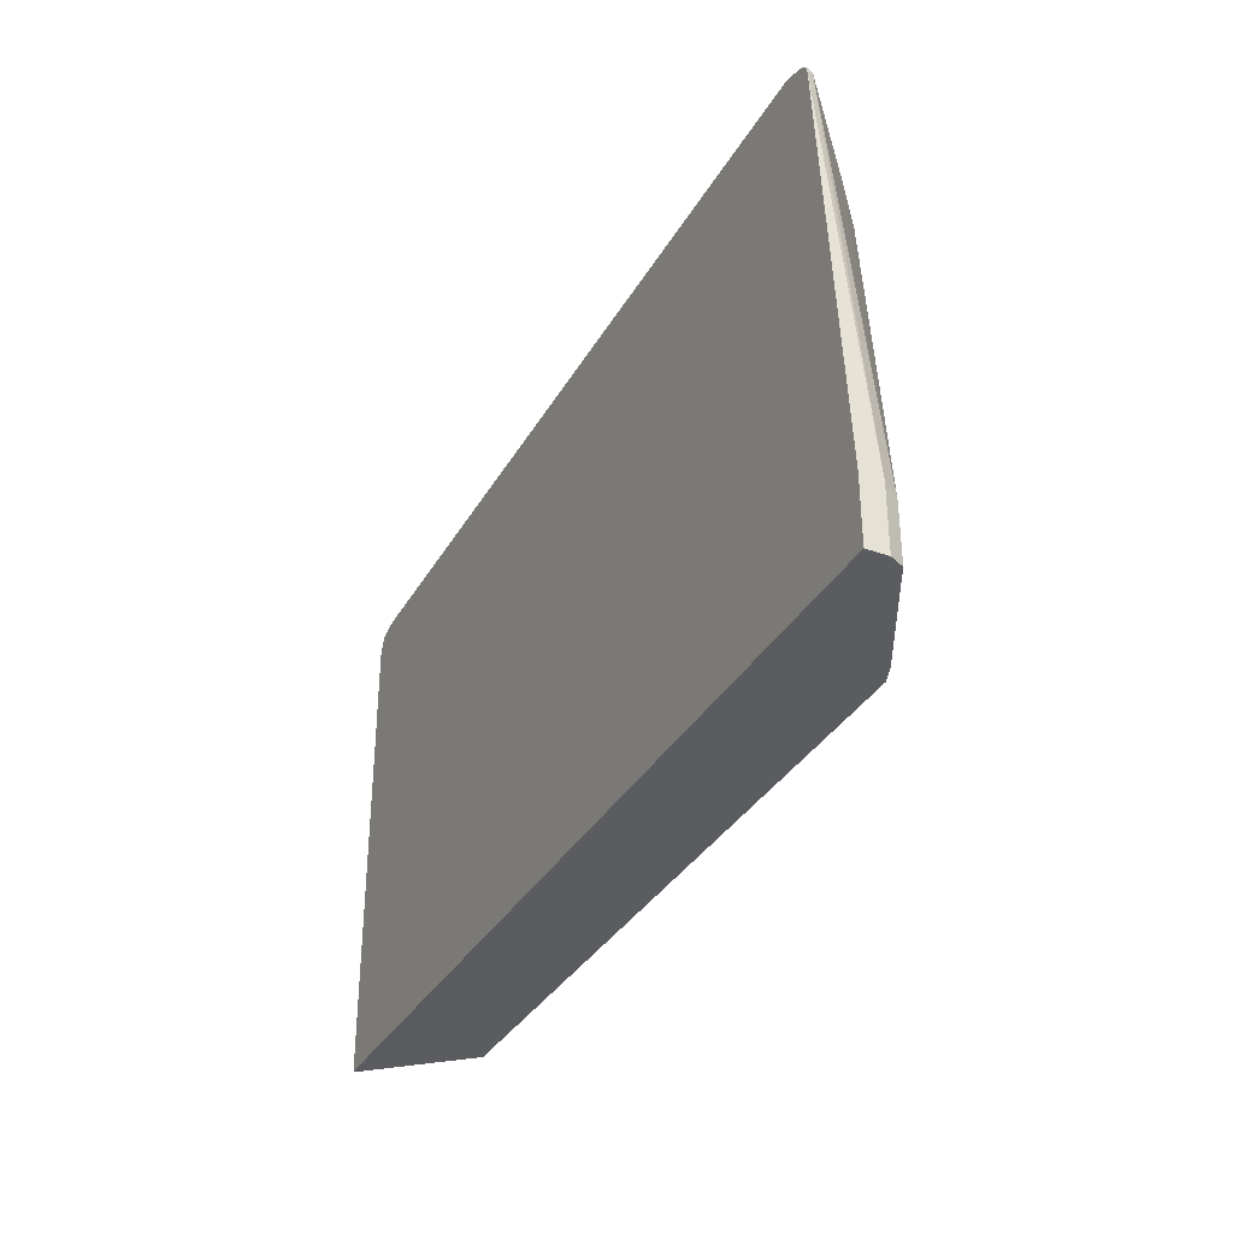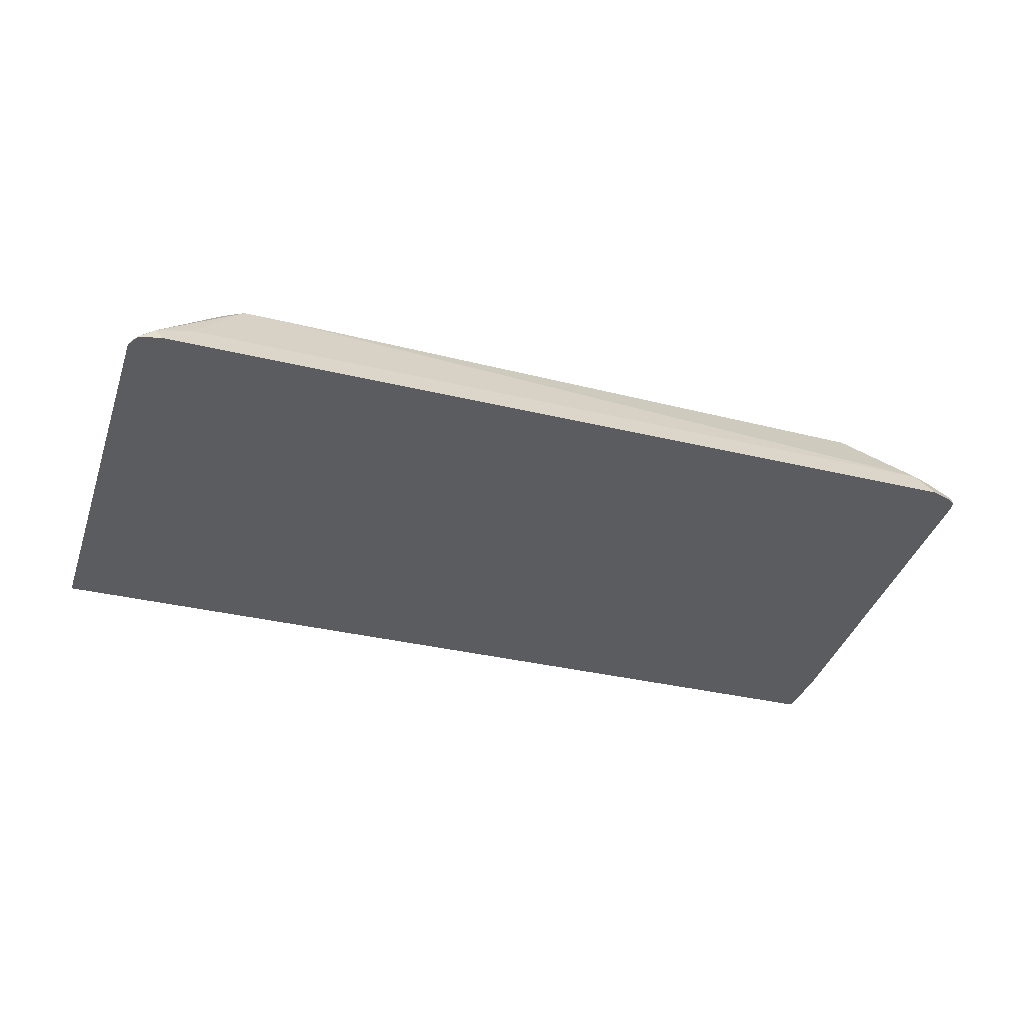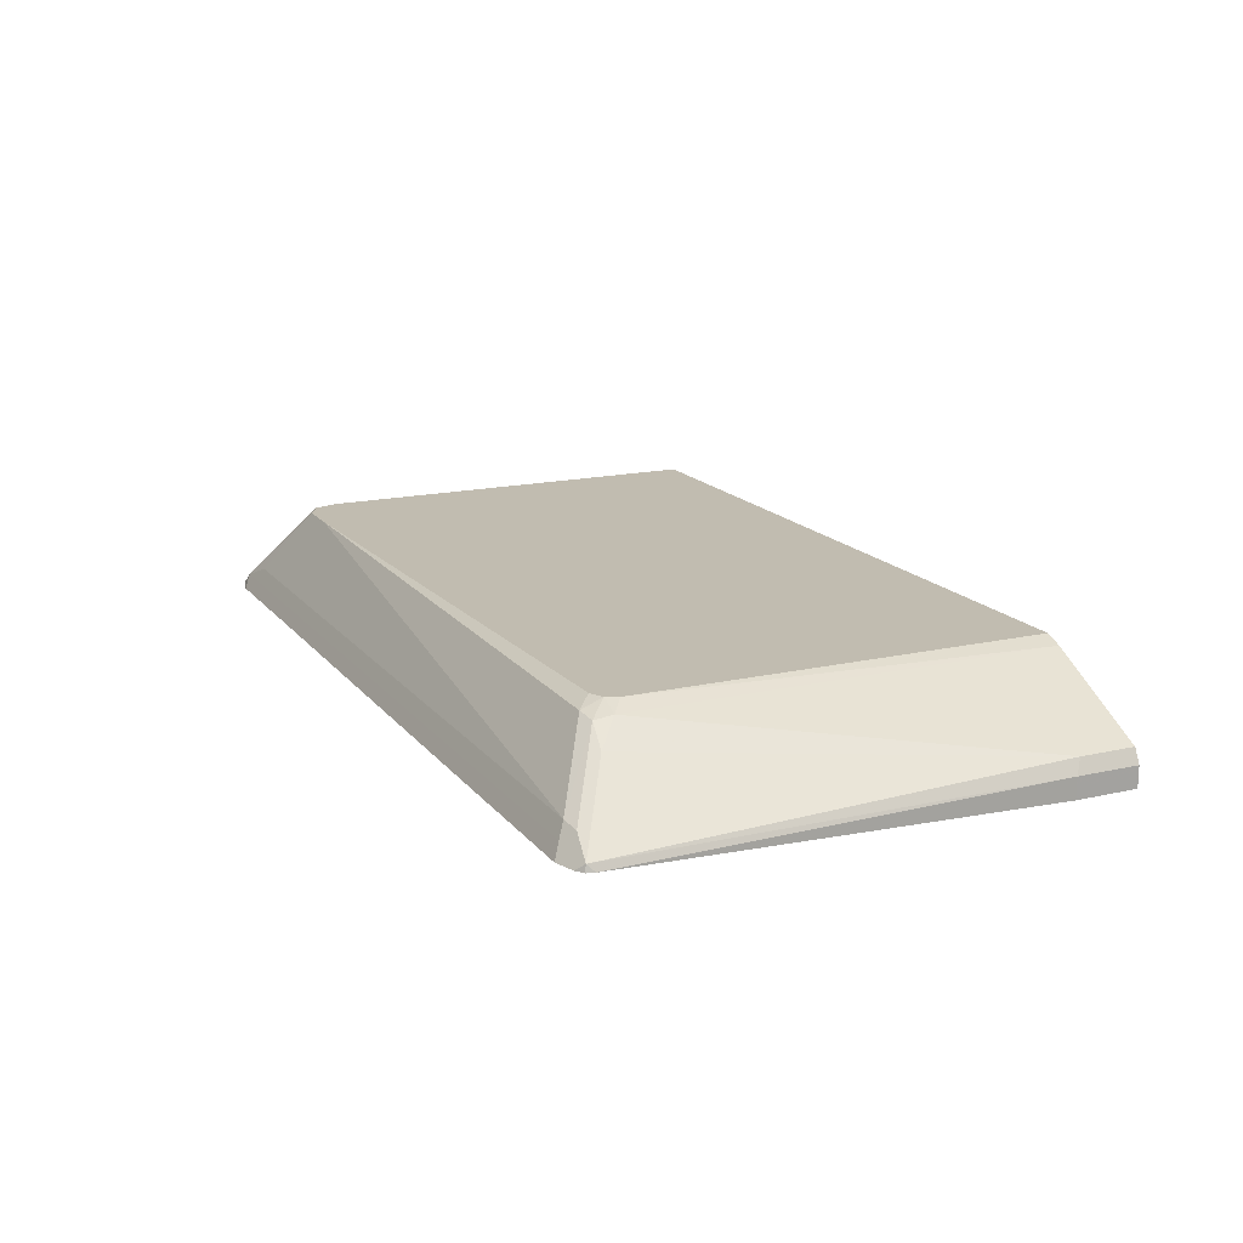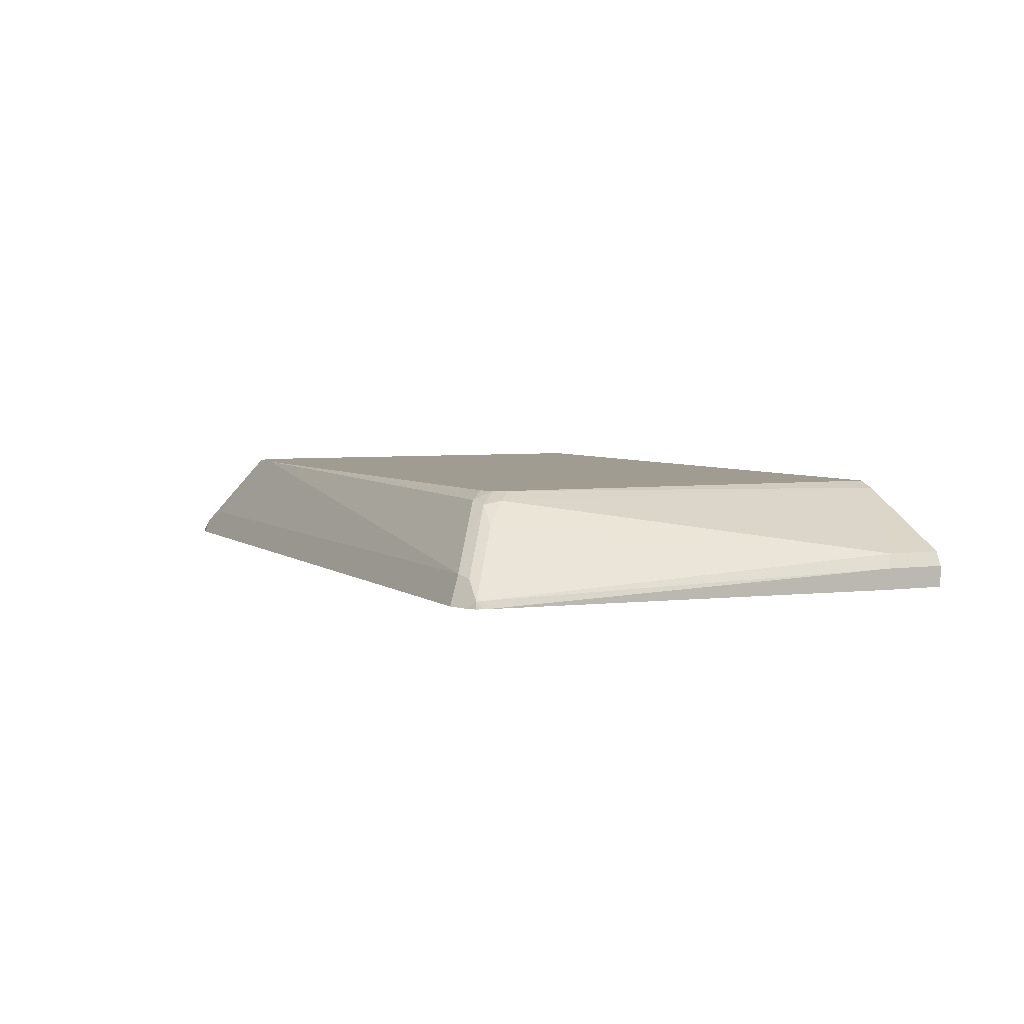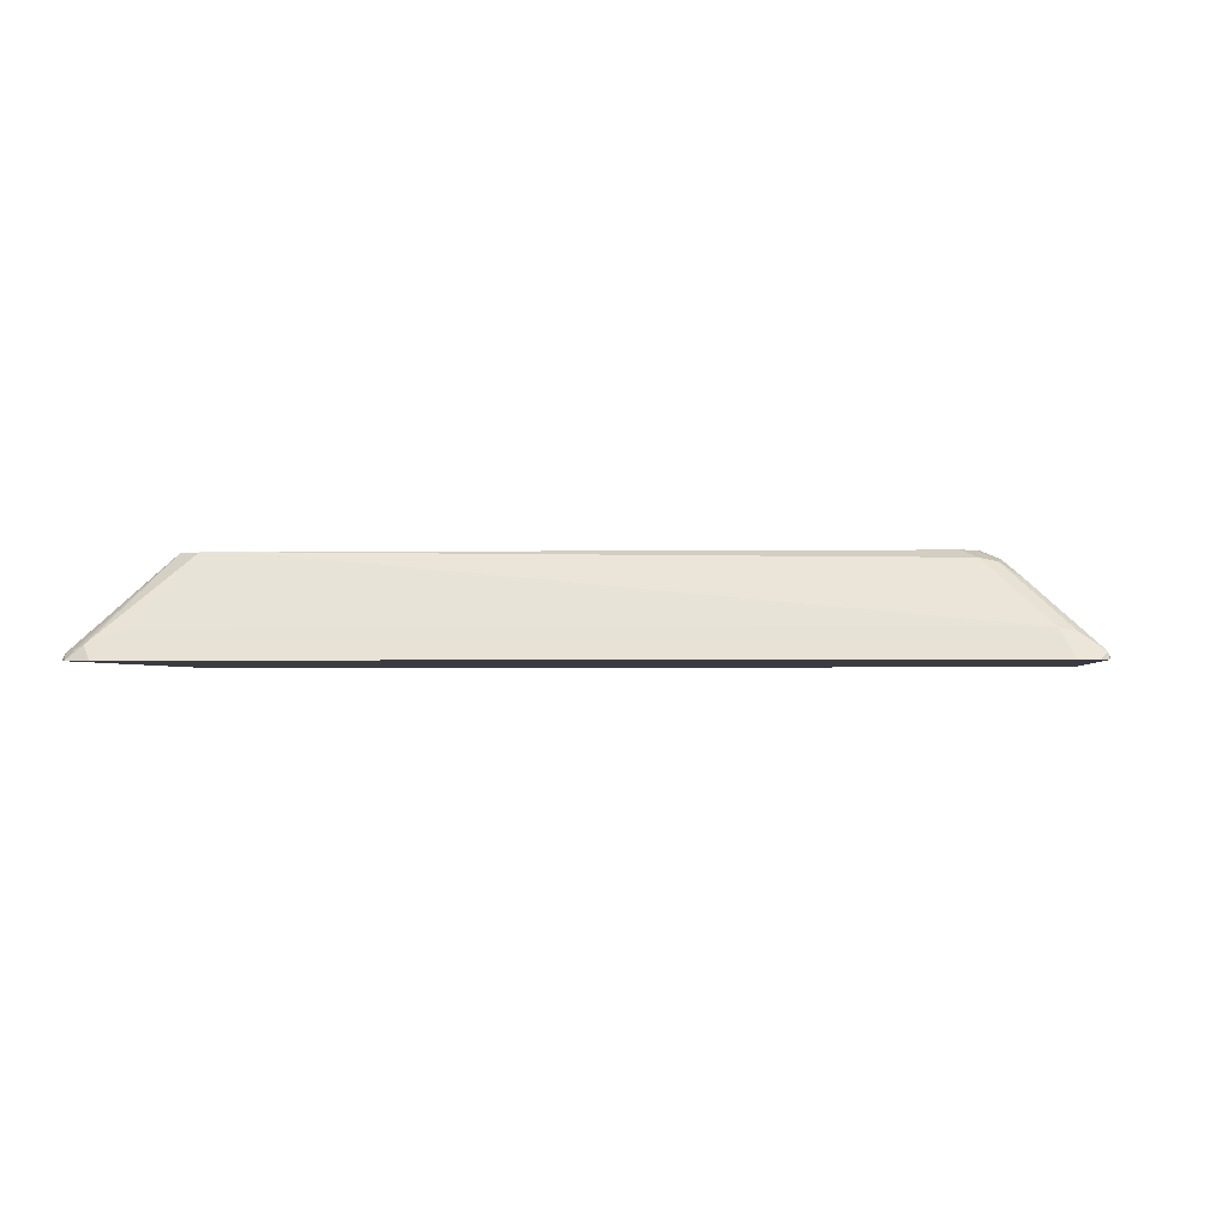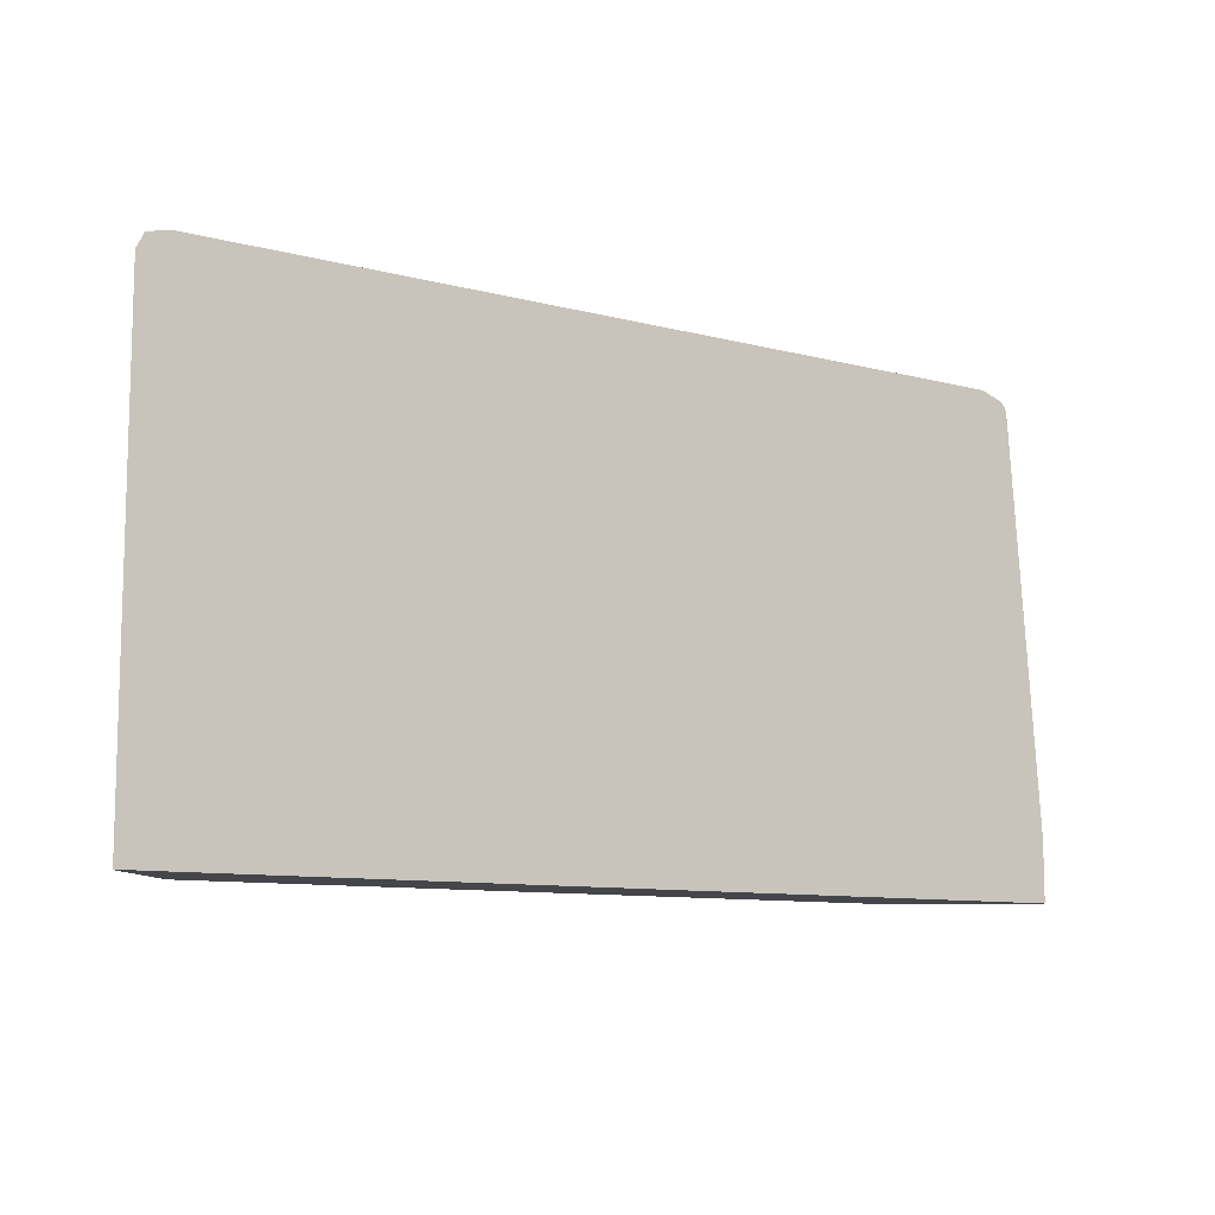
<metadata>
{"format":"obj","ext":"obj","renderer":"f3d","projection":"perspective","resolution":1024,"background":"white","views":[{"elev":-34.2,"azim":64.1,"up":"+Z"},{"elev":-34.3,"azim":-18.1,"up":"+Y"},{"elev":16.5,"azim":64.8,"up":"+Y"},{"elev":4.4,"azim":65.4,"up":"+Y"},{"elev":-2.2,"azim":4.2,"up":"+Y"},{"elev":-9.9,"azim":-33.9,"up":"+Z"}]}
</metadata>
<code>
v -0.5922 -0.2369 -0.05262
v -0.5879 -0.2281 -0.05262
v -0.5791 -0.2369 -0.05262
v -0.5923 -0.2369 -0.03945
v -0.5879 -0.2281 0.5528
v -0.485 -0.1129 -0.05262
v 0.6055 -0.2369 -0.05262
v -0.5923 -0.2369 0.5528
v -0.5824 -0.2369 0.5726
v -0.5725 -0.2238 0.566
v -0.4736 -0.1129 0.4971
v -0.4746 -0.1129 0.4949
v -0.485 -0.1129 0.4663
v 0.4362 -0.1129 -0.05262
v 0.6055 -0.2106 -0.05262
v 0.6055 -0.2369 0.02635
v -0.5528 -0.2369 0.5791
v -0.5616 -0.2194 0.5704
v -0.4475 -0.1129 0.5114
v 0.4362 -0.1129 0.4663
v 0.458 -0.1211 -0.05262
v 0.6055 -0.2106 0.02635
v 0.5967 -0.193 -0.05262
v 0.566 -0.2369 0.5528
v 0.5265 -0.2369 0.5791
v -0.5176 -0.2018 0.5616
v 0.5177 -0.2194 0.5704
v -0.3949 -0.1129 0.5114
v 0.4287 -0.1129 0.4814
v 0.4562 -0.1229 0.4826
v 0.5967 -0.193 0.01757
v 0.5615 -0.2281 0.5616
v 0.5633 -0.2369 0.5633
v 0.5462 -0.2369 0.5726
v 0.5089 -0.2018 0.5616
v 0.5529 -0.2369 0.5703
v 0.43 -0.1229 0.5089
v 0.4111 -0.1129 0.4902
v 0.4137 -0.1129 0.4889
v 0.4519 -0.1272 0.5046
v 0.4826 -0.1492 0.5089
v 0.5308 -0.2062 0.5572
f 19 26 35
f 21 31 23
f 21 30 31
f 20 30 21
f 20 29 30
f 19 35 28
f 22 31 32
f 18 35 26
f 11 18 19
f 18 26 19
f 17 27 18
f 17 25 27
f 16 22 24
f 15 23 31
f 14 20 21
f 22 32 24
f 18 27 35
f 24 32 33
f 35 42 40
f 27 34 36
f 37 39 38
f 35 40 37
f 10 18 11
f 32 40 42
f 32 41 40
f 32 36 33
f 31 41 32
f 30 41 31
f 30 40 41
f 29 40 30
f 29 37 40
f 29 39 37
f 28 37 38
f 28 35 37
f 27 42 35
f 27 32 42
f 27 36 32
f 25 34 27
f 9 18 10
f 15 31 22
f 7 22 16
f 3 33 36
f 3 24 33
f 3 16 24
f 3 7 16
f 2 13 6
f 2 5 13
f 2 8 5
f 1 4 2
f 1 3 4
f 1 7 3
f 1 15 7
f 1 23 15
f 1 21 23
f 1 14 21
f 1 6 14
f 1 2 6
f 9 17 18
f 3 36 34
f 3 34 25
f 2 4 8
f 3 17 9
f 7 15 22
f 3 25 17
f 6 20 14
f 6 29 20
f 6 39 29
f 6 38 39
f 6 19 28
f 6 11 19
f 6 12 11
f 6 28 38
f 6 13 12
f 3 9 8
f 5 8 9
f 5 9 10
f 5 10 11
f 3 8 4
f 5 11 12
f 5 12 13

</code>
